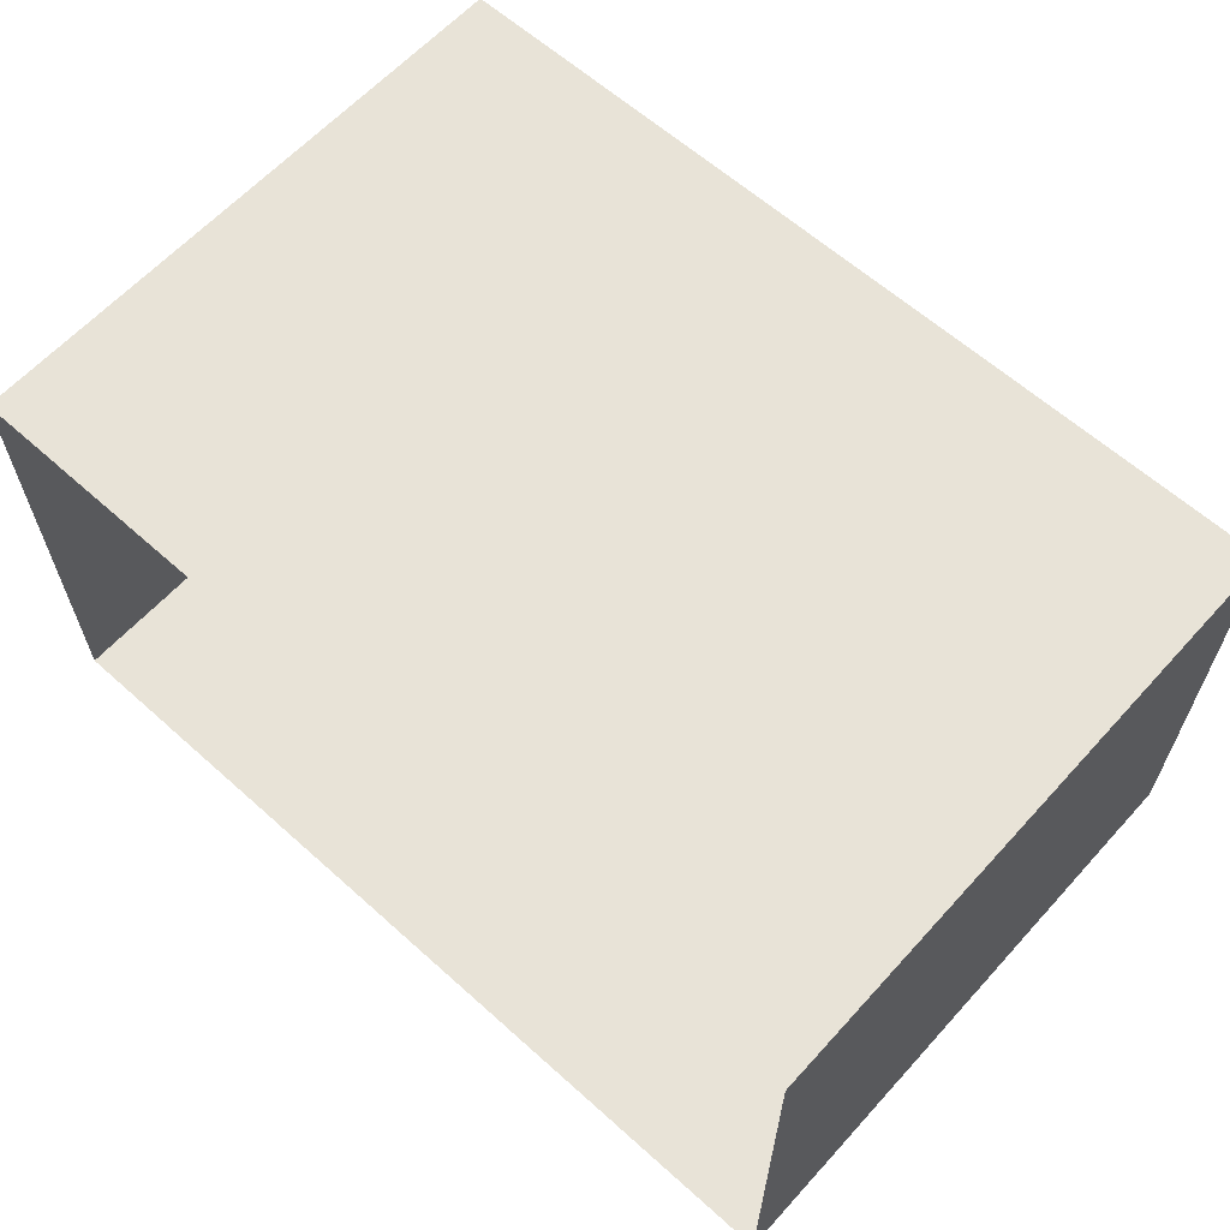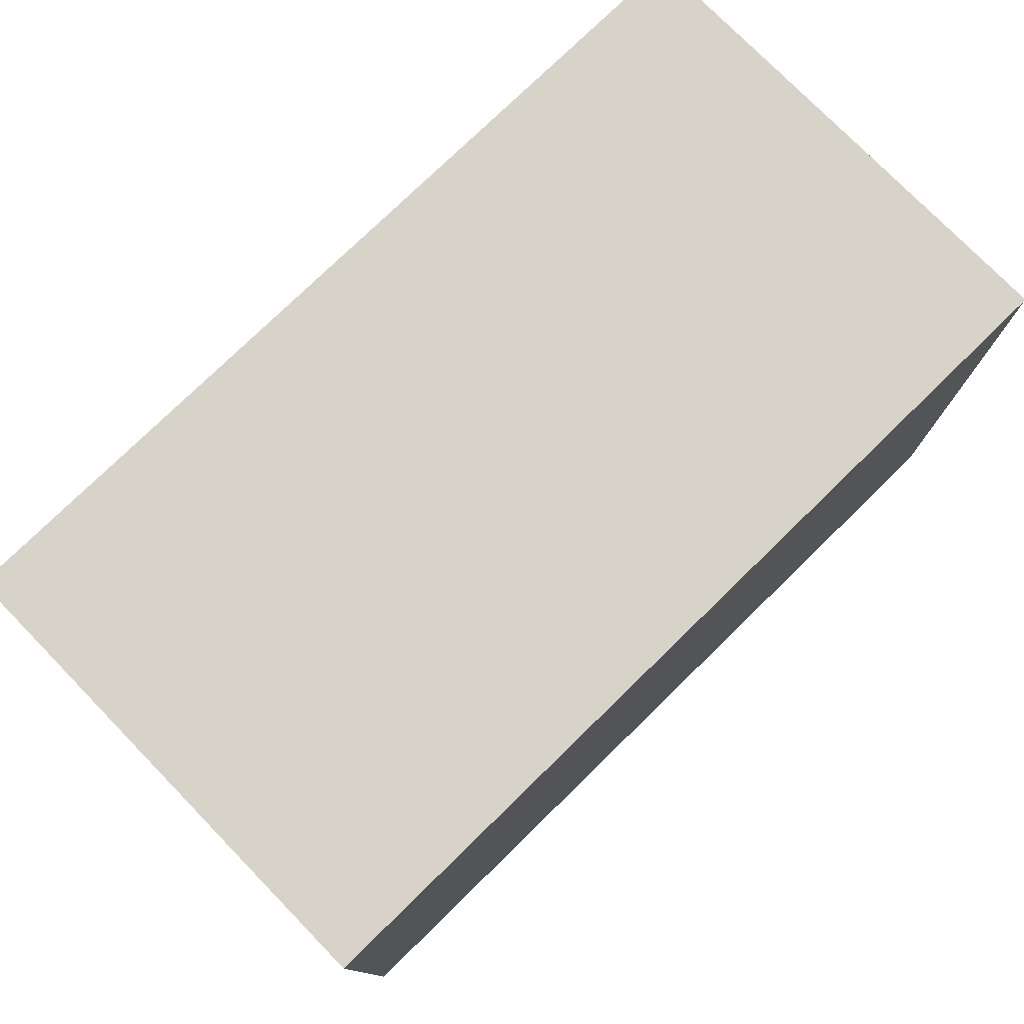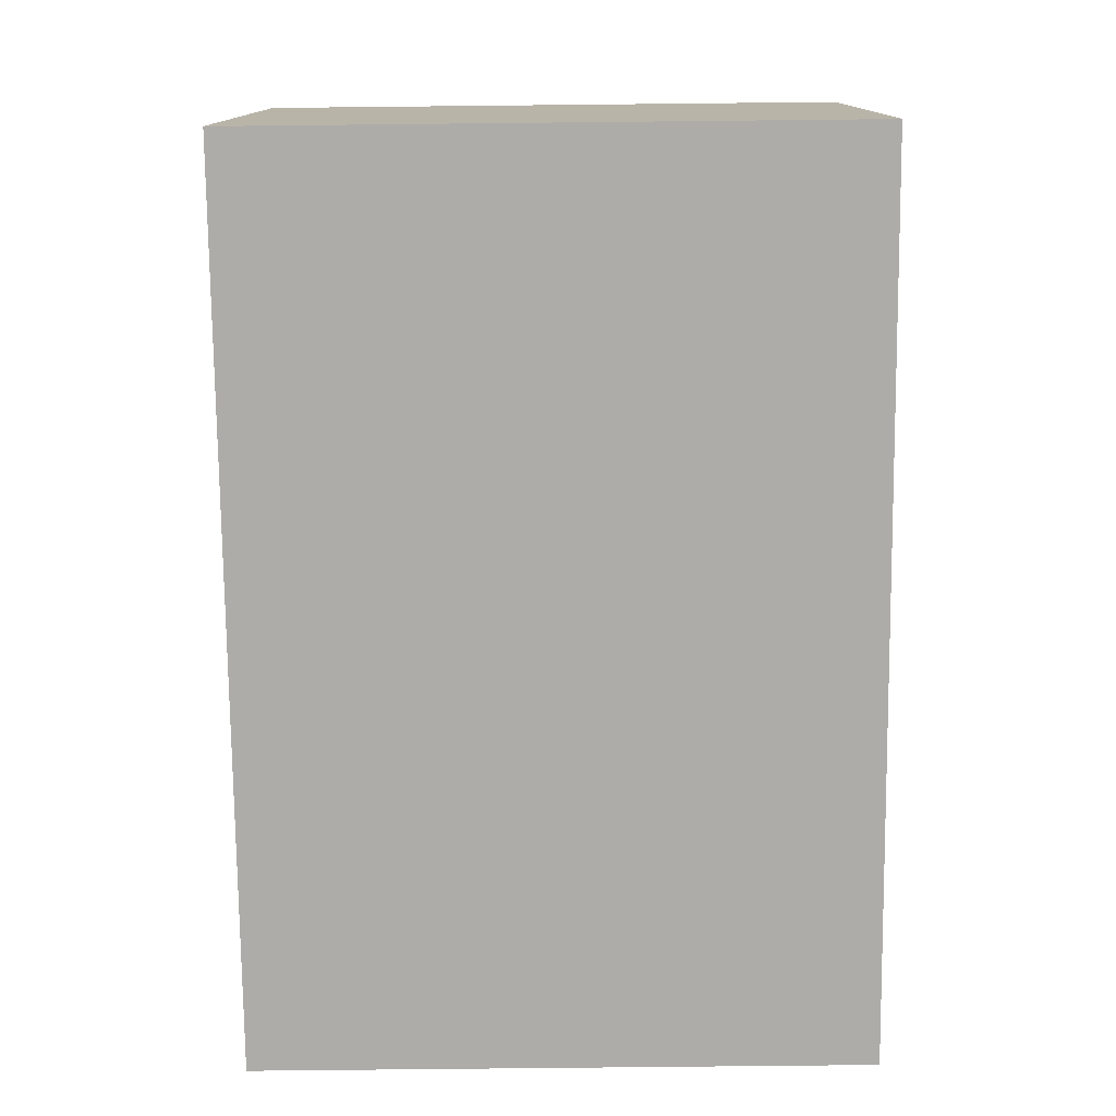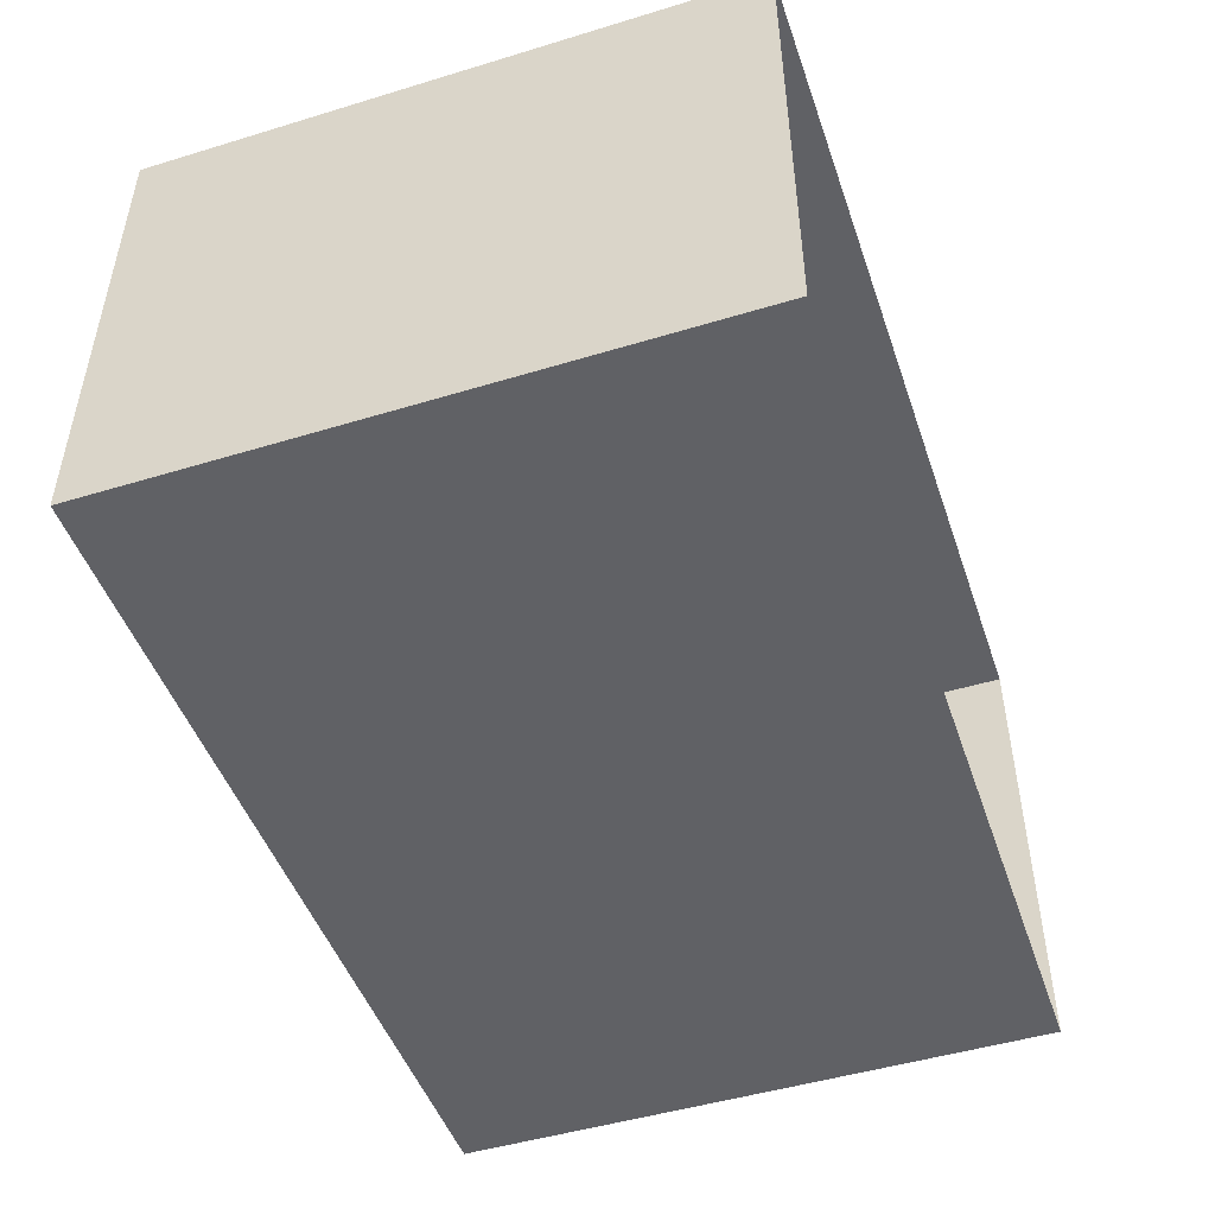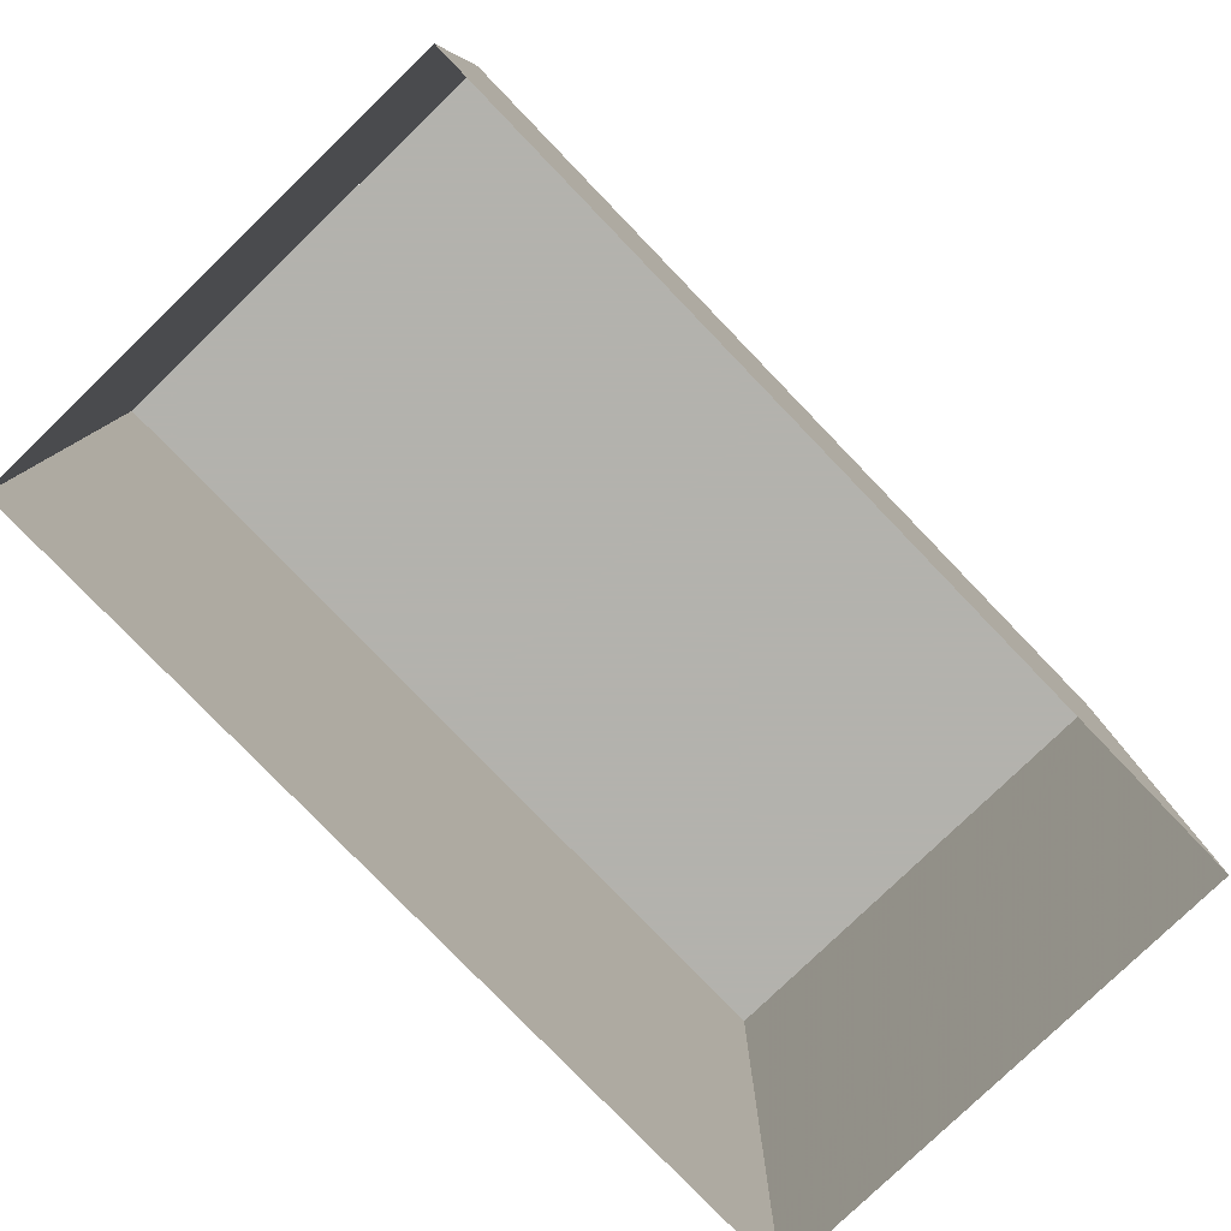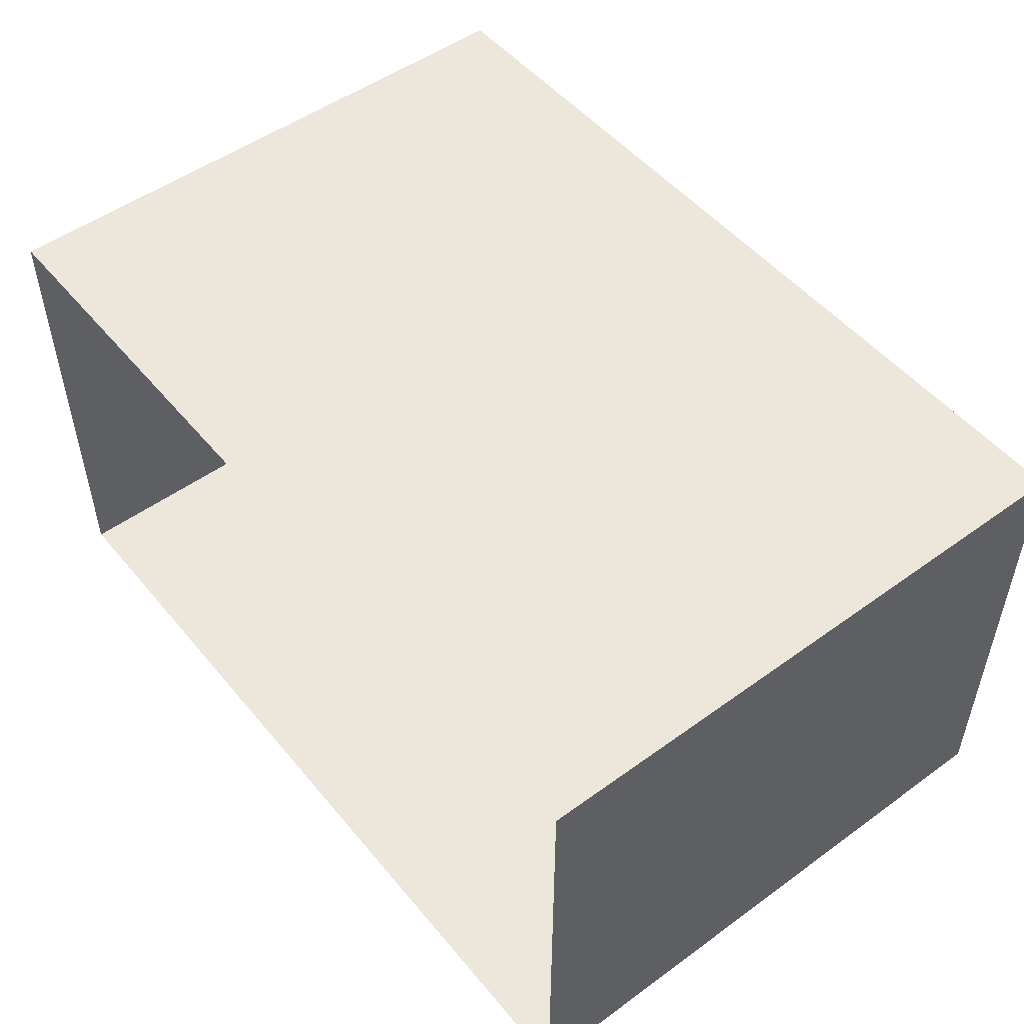
<metadata>
{"format":"obj","ext":"obj","renderer":"f3d","projection":"perspective","resolution":1024,"background":"white","views":[{"elev":62.4,"azim":42.2,"up":"+Z"},{"elev":77.0,"azim":135.7,"up":"+Y"},{"elev":-76.8,"azim":90.6,"up":"+Z"},{"elev":-48.1,"azim":-71.2,"up":"+Z"},{"elev":-79.4,"azim":-46.0,"up":"+Y"},{"elev":50.9,"azim":51.7,"up":"+Z"}]}
</metadata>
<code>
v 9 0 5
v 9 0 -7
v -13 0 -7
v -13 0 5
v 9 0 5
v 9 15 5
v 9 15 -7
v -13 15 -7
v -13 15 5
v 9 15 5
v 9 15 5
v 9 15 -1
v 9 15 -7
v -2 15 -7
v -13 15 -7
v -13 15 -1
v -13 15 5
v -2 15 5
v 3.5 15 5
f 6 1 2
f 2 7 6
f 7 2 3
f 3 8 7
f 8 3 4
f 4 9 8
f 9 4 5
f 5 10 9
f 10 5 1
f 1 6 10
f 12 13 14
f 14 15 16
f 14 16 18
f 16 17 18
f 11 12 19
f 12 14 19
f 14 18 19

</code>
